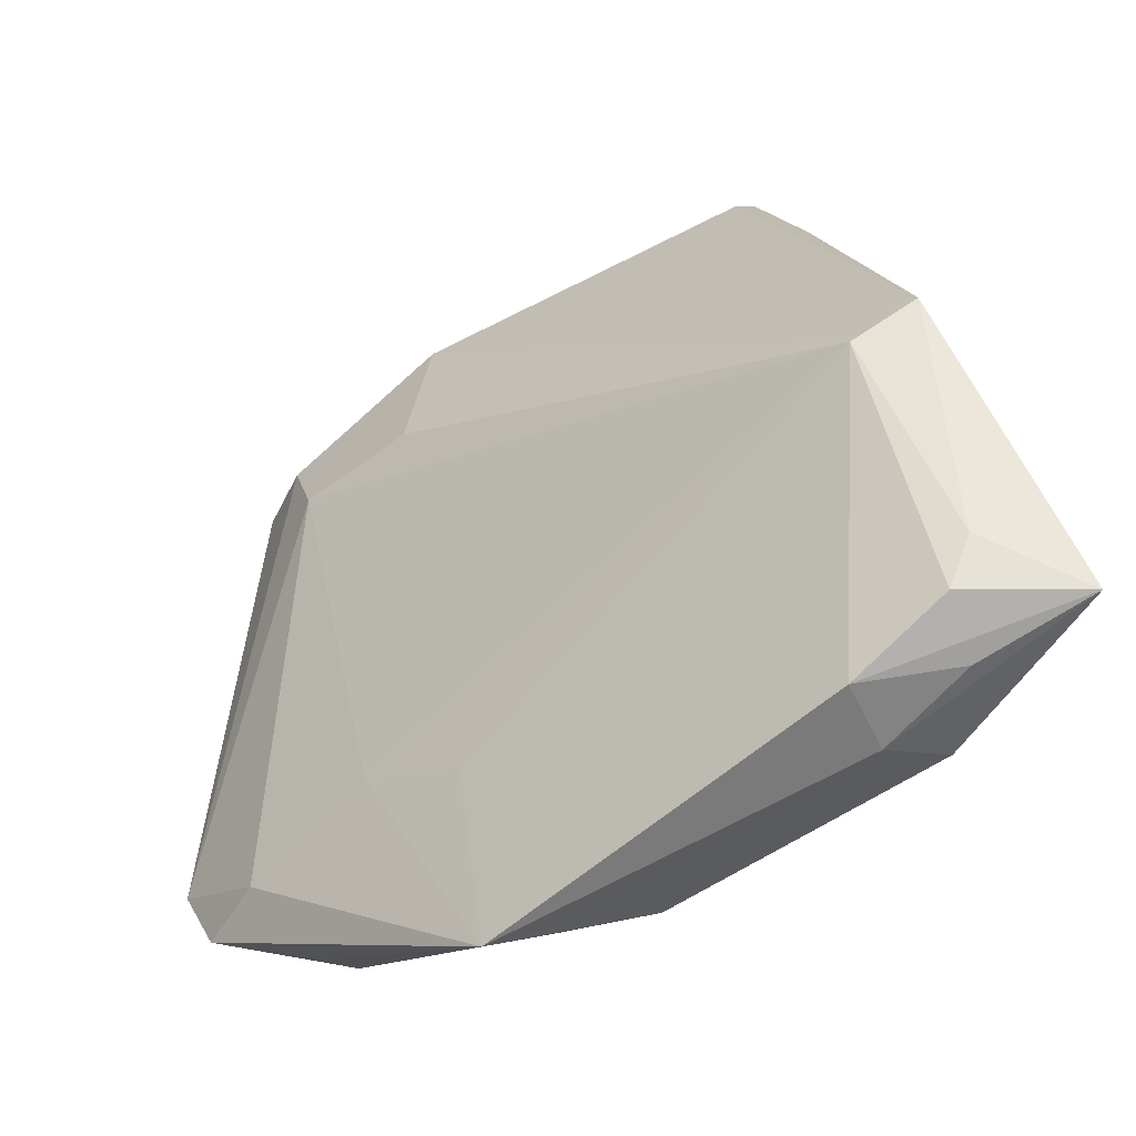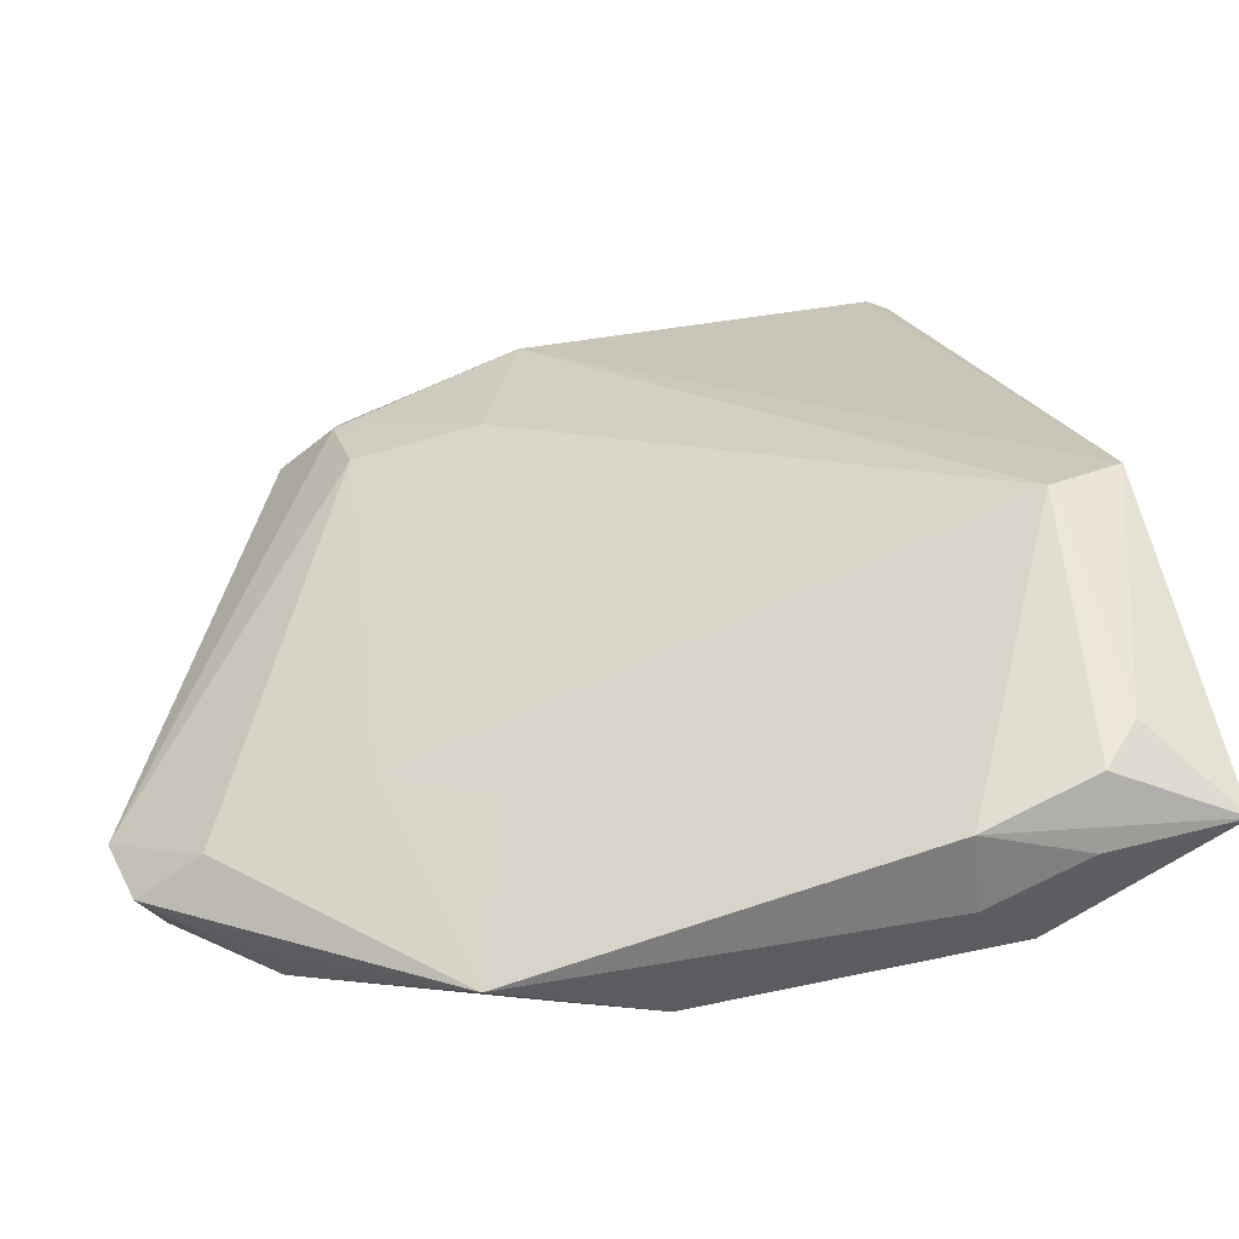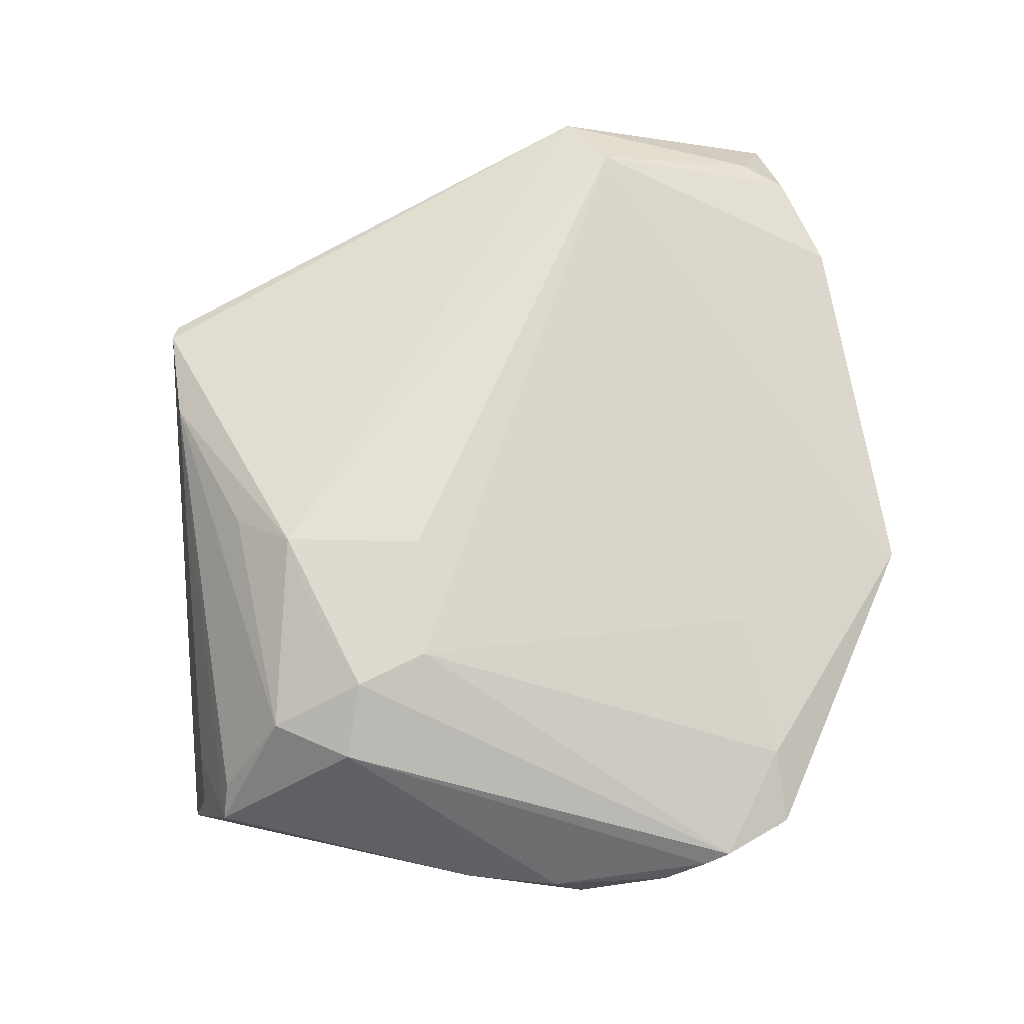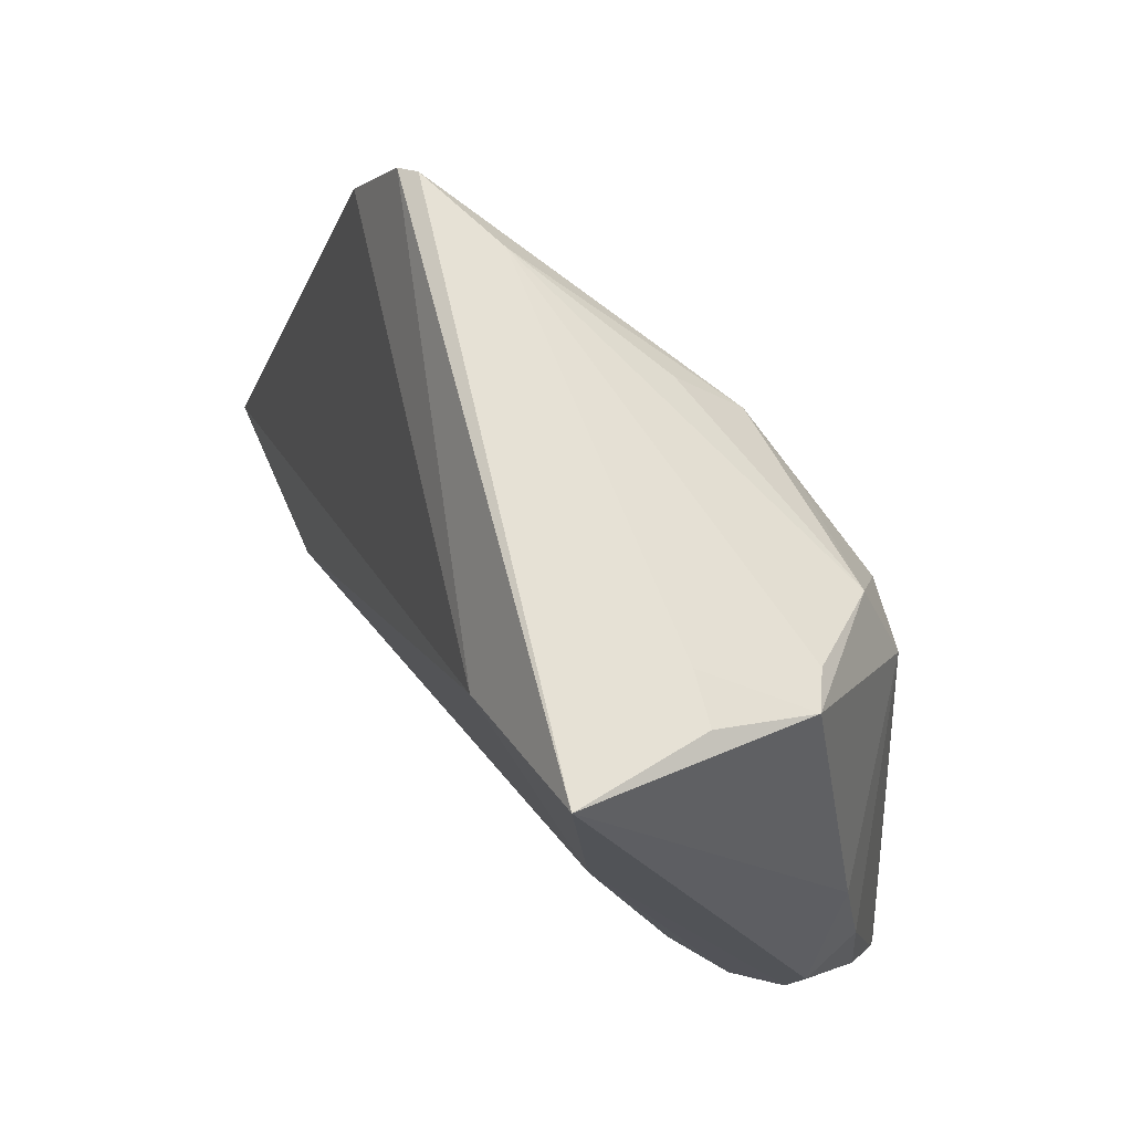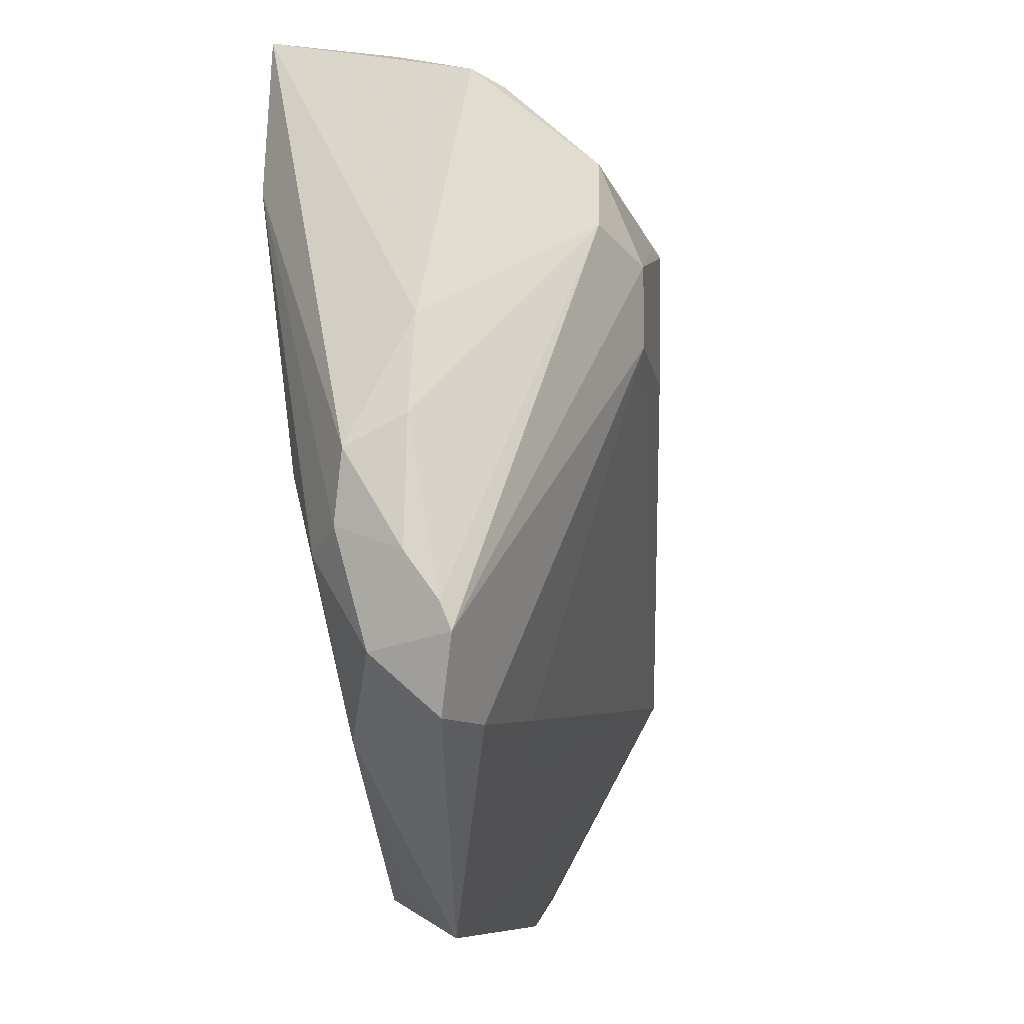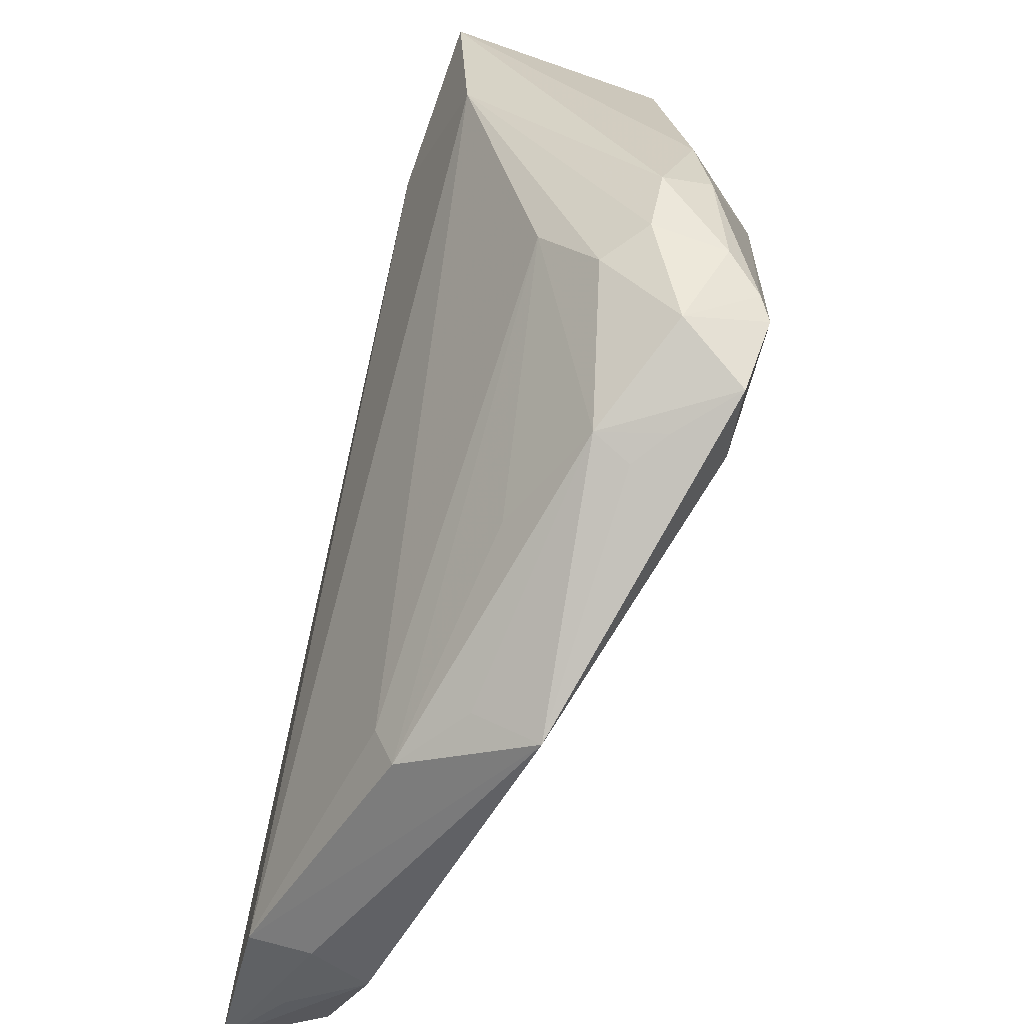
<metadata>
{"format":"obj","ext":"obj","renderer":"f3d","projection":"perspective","resolution":1024,"background":"white","views":[{"elev":-59.2,"azim":43.3,"up":"+Y"},{"elev":-60.2,"azim":22.9,"up":"+Y"},{"elev":74.8,"azim":-100.1,"up":"+Z"},{"elev":74.3,"azim":-125.2,"up":"+Y"},{"elev":-8.0,"azim":-76.5,"up":"+Y"},{"elev":-47.4,"azim":-114.2,"up":"+Y"}]}
</metadata>
<code>
v 0.001326 0.03493 0.01355
v 0.0305 0.04066 0.004383
v 0.03235 0.03986 0.003118
v -0.009974 -0.03182 0.00467
v -0.03825 -0.001074 -0.01417
v 0.0006251 -0.03991 -0.01537
v -0.04811 -0.02036 -0.003081
v 0.05097 -0.04539 -0.01386
v -0.02457 0.04562 -0.003616
v 0.04425 -0.02075 0.00886
v -0.04892 -0.007833 -0.006365
v -0.00089 -0.04528 -0.01386
v 0.03074 -0.0464 -0.01785
v -0.05043 -0.01564 0.00487
v -0.04929 0.00316 0.001275
v -0.05001 -0.0001946 -0.005225
v -0.02094 0.01455 0.0198
v -0.03707 -0.02852 -0.007874
v -0.02951 0.04915 -0.02021
v -0.03401 0.04295 0.003707
v 0.04142 -0.04594 -0.004379
v -0.04628 0.01384 0.001185
v -0.03053 0.04176 0.006527
v -0.0135 0.03754 -0.02021
v -0.01046 -0.04441 -0.009232
v -0.0468 -0.02685 0.004156
v 0.01933 0.04092 0.006702
v -0.003531 0.02878 0.01862
v -0.0234 0.02289 0.02021
v -0.02333 -0.02978 -0.01154
v -0.01385 -0.04915 -0.002971
v -0.04425 -0.0102 -0.01008
v -0.03011 0.04628 -0.005664
v -0.05097 -0.0107 0.001365
v 0.04503 -0.04117 -0.003605
v -0.03664 -0.03106 -0.003686
v -0.03218 0.03124 -0.02021
v -0.0128 0.0271 0.01899
v -0.006749 0.01296 0.01898
v 0.02983 -0.04915 -0.004073
v 0.05085 -0.0167 0.006195
v -0.02581 0.03389 0.01588
v -0.03842 -0.02708 0.006406
v -0.0313 0.02576 0.01694
v -0.02099 -0.02578 0.00729
v -0.04986 -0.01863 0.005992
v 0.02743 -0.04894 -0.01158
v -0.04053 -0.02927 -0.00106
v 0.03848 -0.04784 -0.01071
v 0.037 0.02983 0.0003901
f 33 19 20
f 24 50 8
f 9 19 33
f 9 27 19
f 33 20 9
f 9 20 27
f 46 29 44
f 27 20 23
f 8 50 41
f 13 24 8
f 22 20 19
f 22 44 20
f 22 15 44
f 20 44 42
f 42 23 20
f 42 44 29
f 27 23 42
f 12 13 31
f 19 27 2
f 19 24 37
f 24 13 37
f 19 37 16
f 16 22 19
f 15 22 16
f 45 10 17
f 17 29 46
f 8 41 35
f 41 10 35
f 43 31 45
f 43 17 46
f 45 17 43
f 4 10 45
f 45 31 4
f 4 31 10
f 10 31 40
f 3 41 50
f 3 2 41
f 50 24 3
f 3 24 19
f 19 2 3
f 28 10 41
f 41 2 28
f 28 2 27
f 32 37 5
f 5 18 32
f 6 13 12
f 6 37 13
f 12 5 6
f 6 5 37
f 32 18 7
f 31 43 26
f 26 43 46
f 26 7 18
f 46 7 26
f 12 31 25
f 25 18 12
f 31 18 25
f 8 40 49
f 47 31 13
f 47 40 31
f 47 49 40
f 47 13 8
f 8 49 47
f 21 35 10
f 10 40 21
f 8 35 21
f 21 40 8
f 39 17 10
f 10 28 39
f 29 17 39
f 39 28 29
f 38 42 29
f 29 28 38
f 38 28 42
f 27 42 1
f 1 28 27
f 42 28 1
f 12 18 30
f 30 5 12
f 18 5 30
f 15 16 34
f 32 7 11
f 11 37 32
f 11 16 37
f 11 34 16
f 7 34 11
f 36 18 31
f 15 34 14
f 46 44 14
f 44 15 14
f 14 7 46
f 14 34 7
f 48 26 18
f 18 36 48
f 31 26 48
f 48 36 31

</code>
